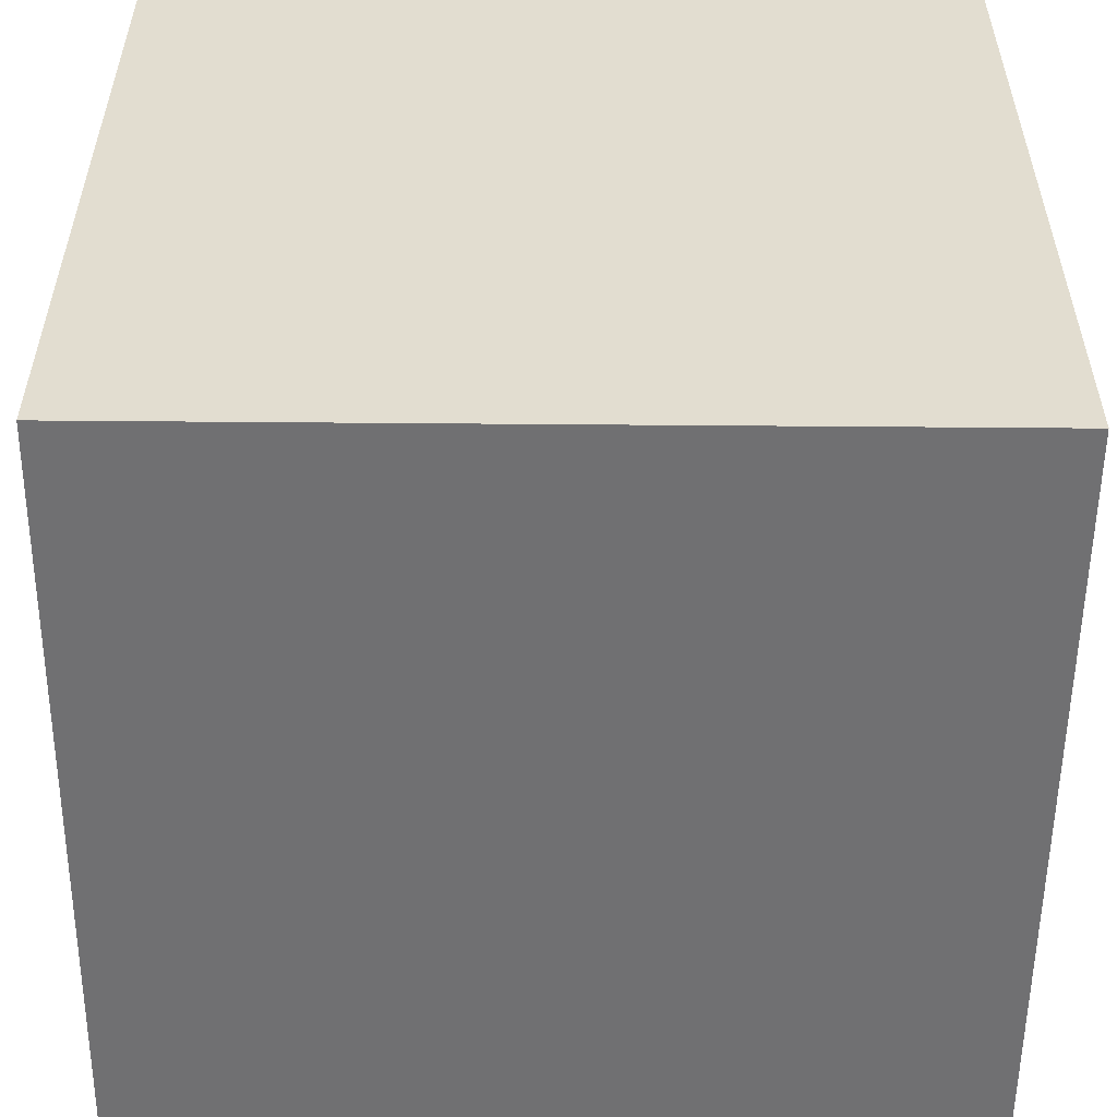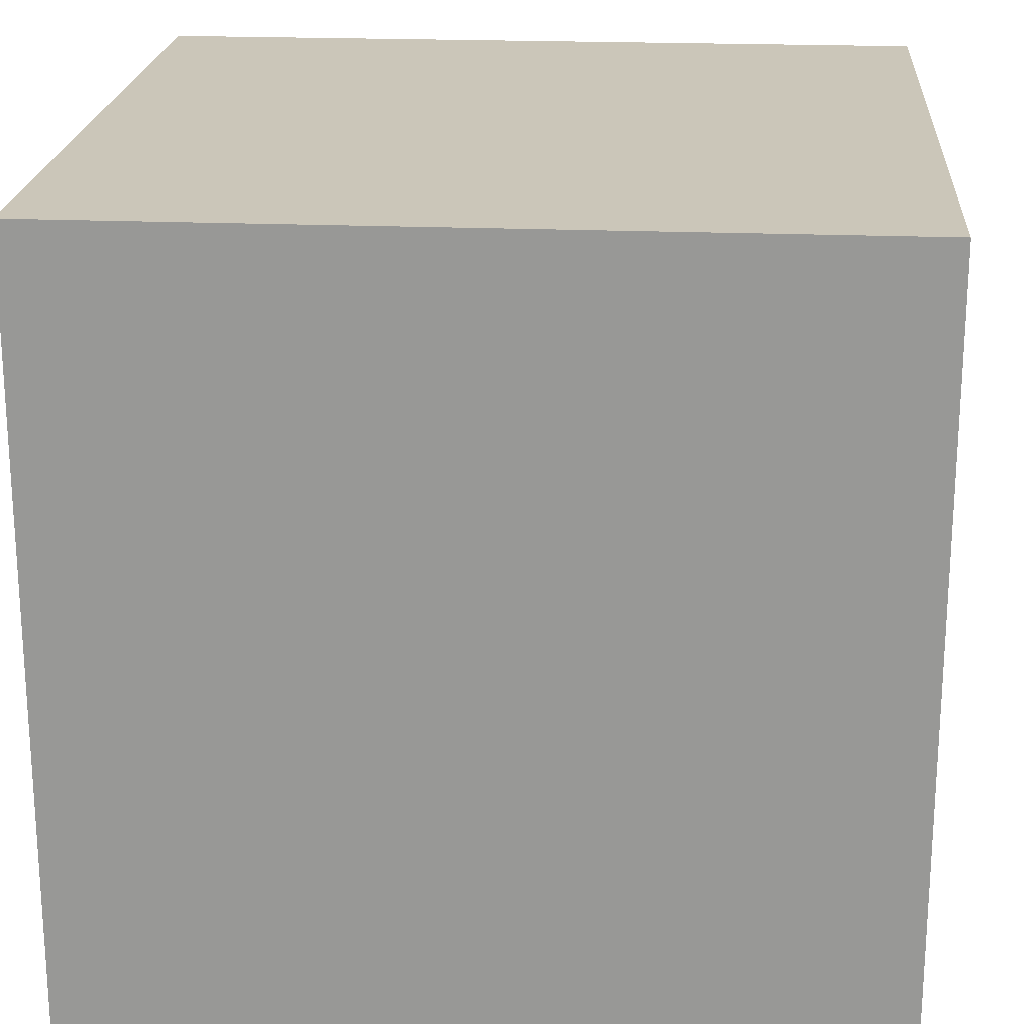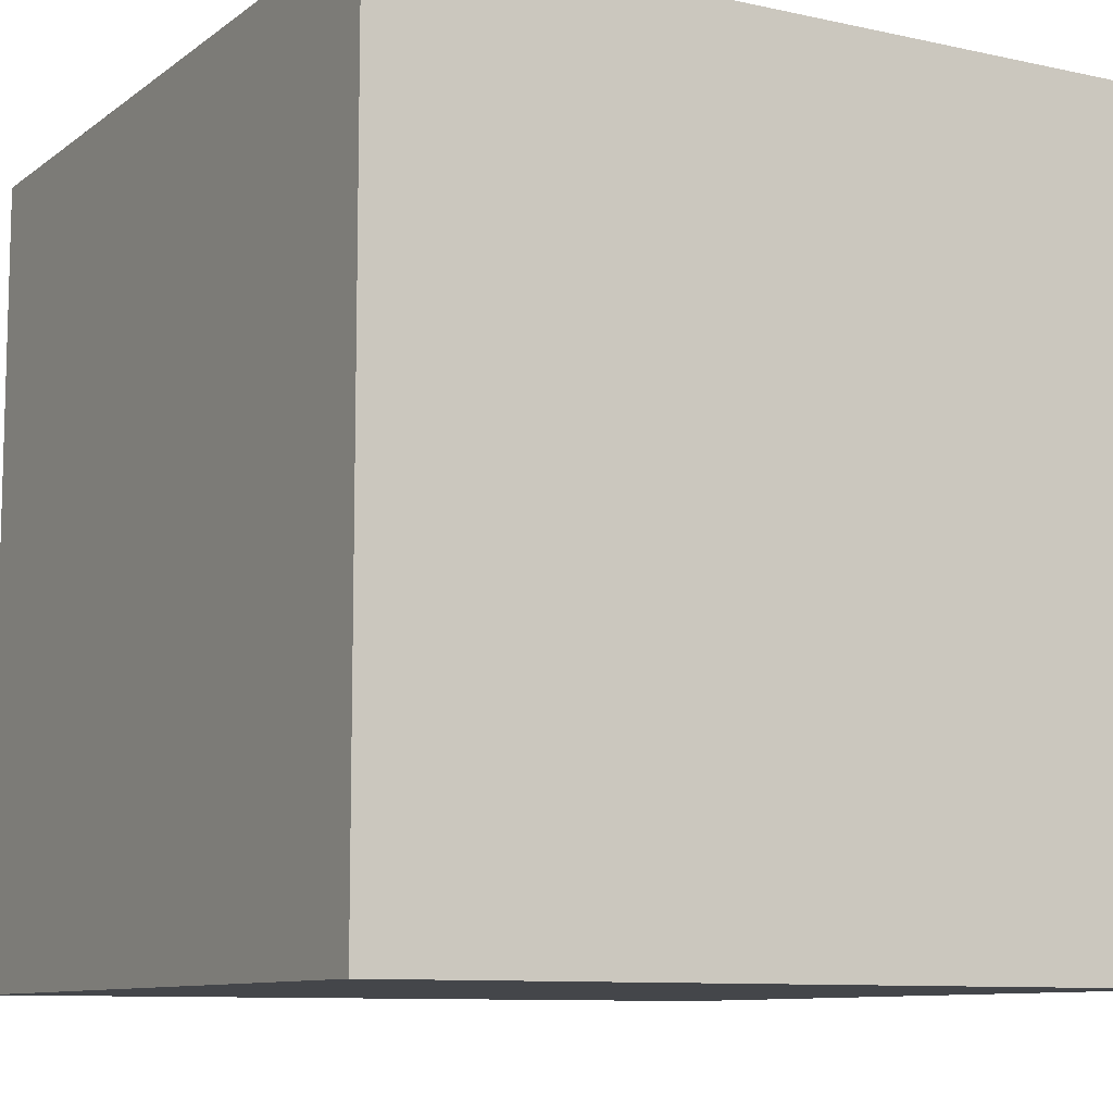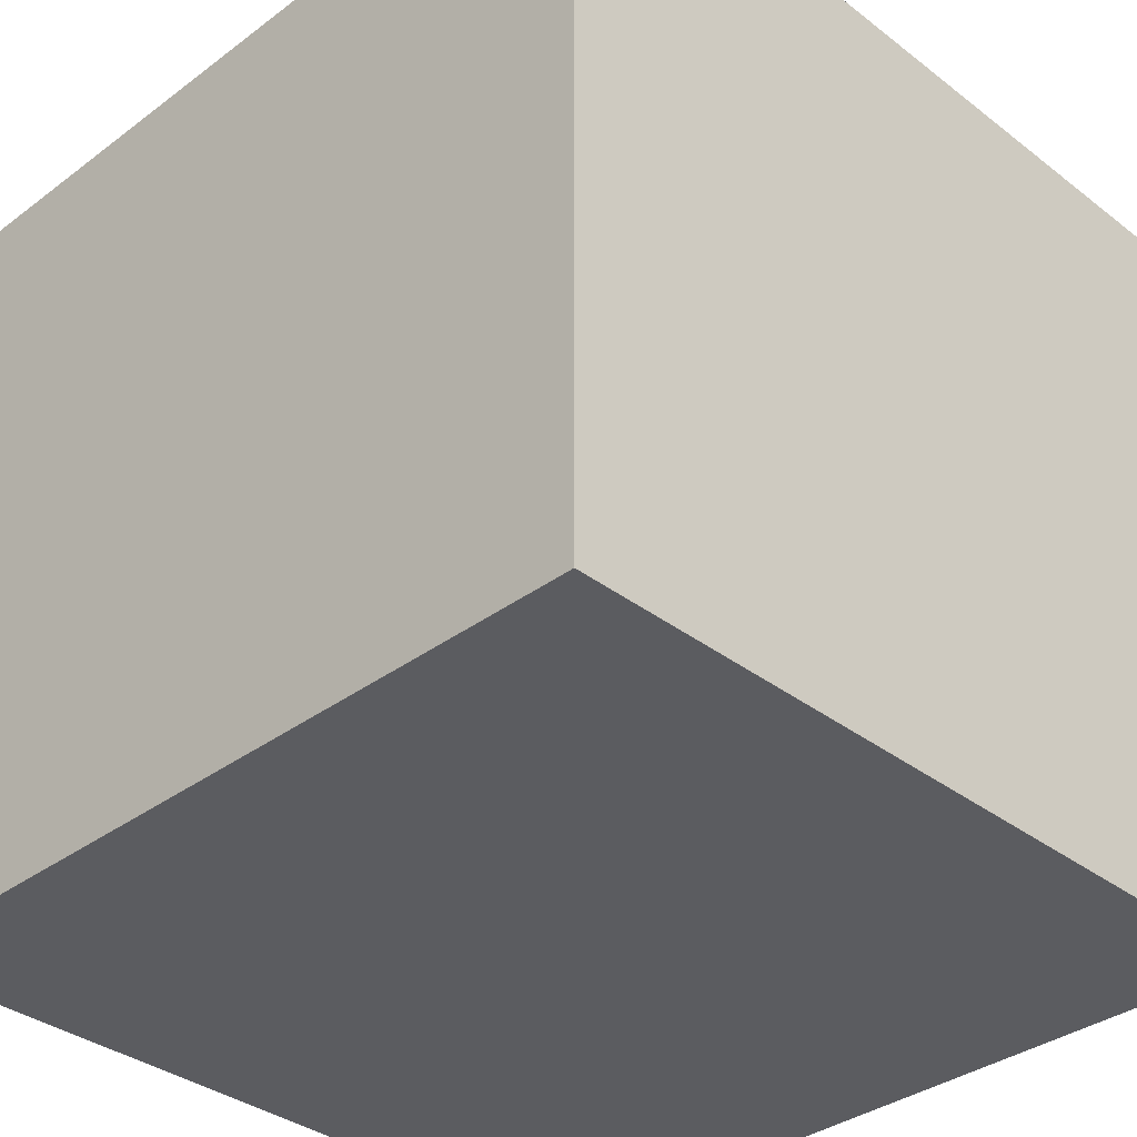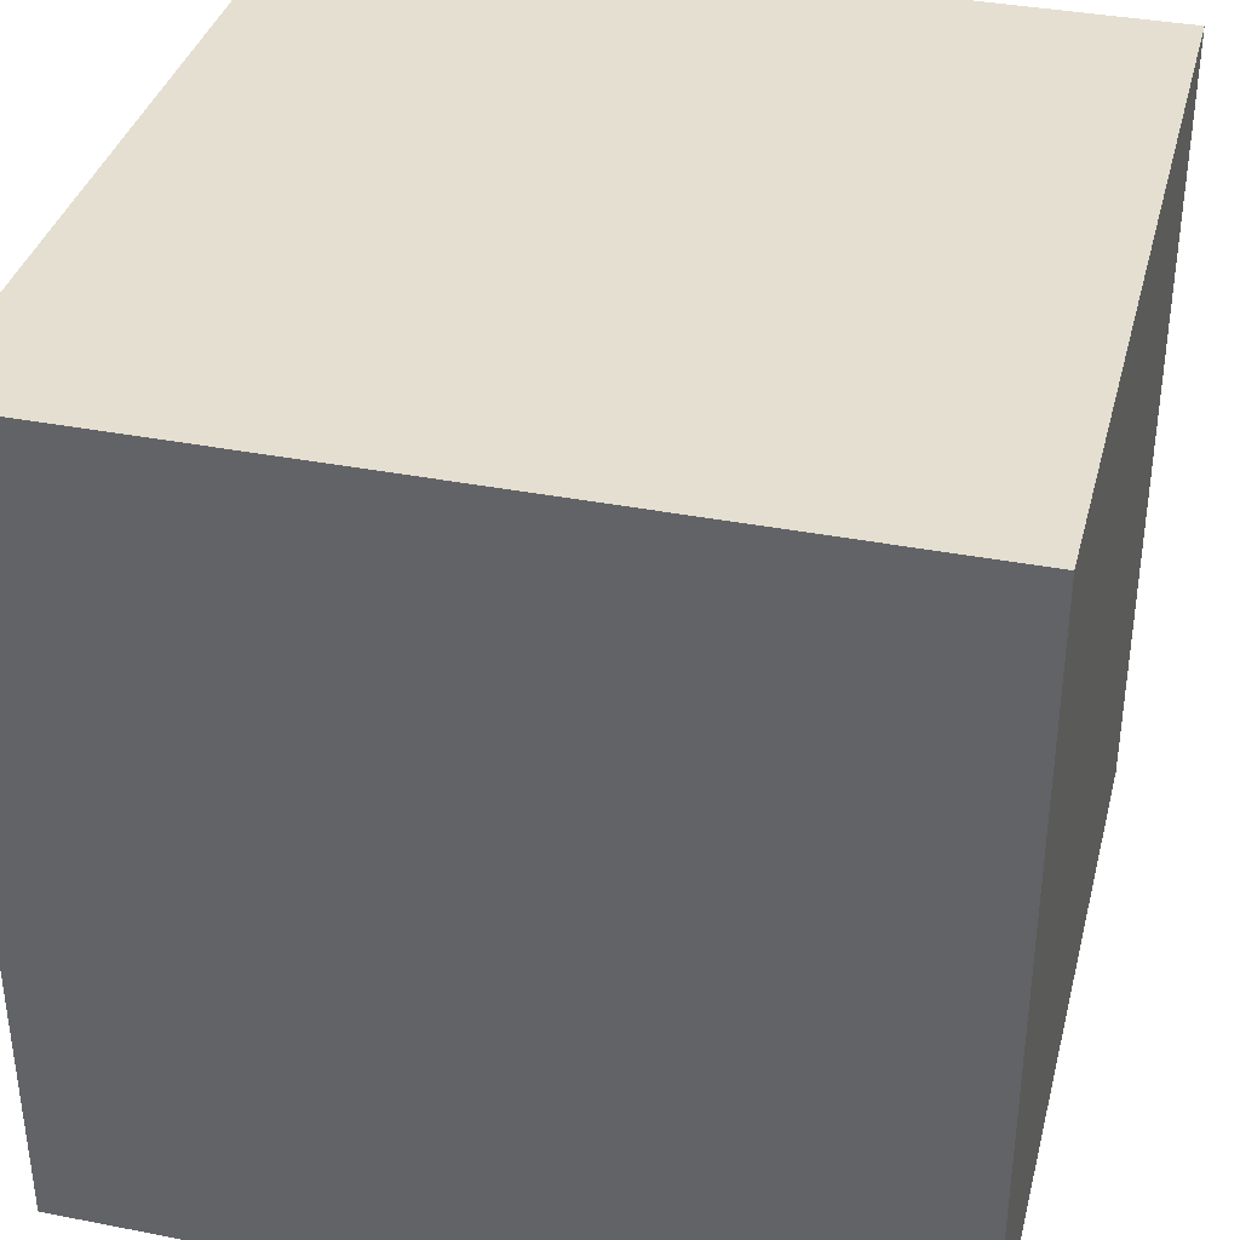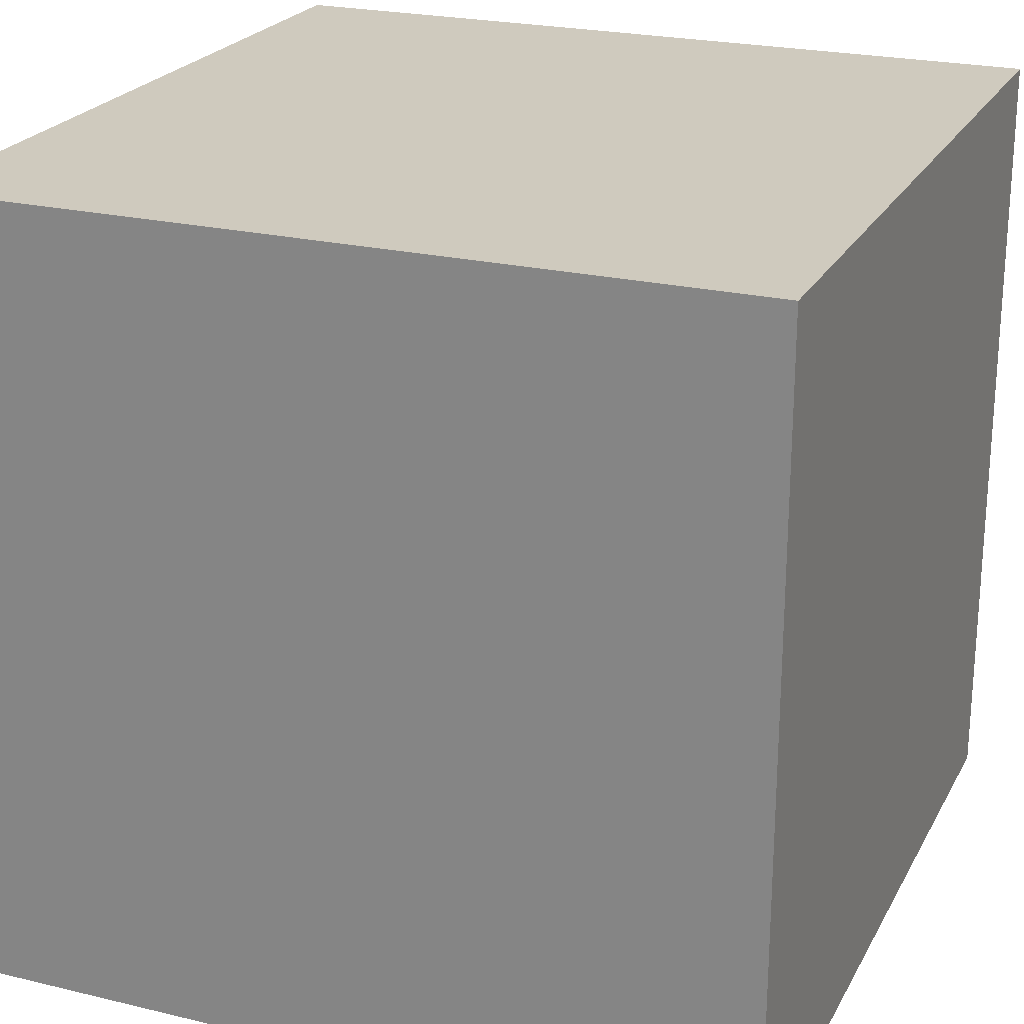
<metadata>
{"format":"obj","ext":"obj","renderer":"f3d","projection":"perspective","resolution":1024,"background":"white","views":[{"elev":-55.0,"azim":179.5,"up":"+Y"},{"elev":20.9,"azim":-175.7,"up":"+Z"},{"elev":-9.6,"azim":-29.7,"up":"+Y"},{"elev":-35.3,"azim":134.6,"up":"+Z"},{"elev":36.6,"azim":14.2,"up":"+Y"},{"elev":23.2,"azim":22.1,"up":"+Z"}]}
</metadata>
<code>
v 0 0 0
v 1 0 0
v 1 0 1
v 0 0 1
v 0 1 0
v 1 1 0
v 0 1 1
v 1 1 1
f 1 2 3
f 1 3 4
f 1 5 6
f 1 6 2
f 1 4 7
f 1 7 5
f 2 6 3
f 6 8 3
f 4 3 7
f 3 8 7
f 7 8 6
f 7 6 5

</code>
